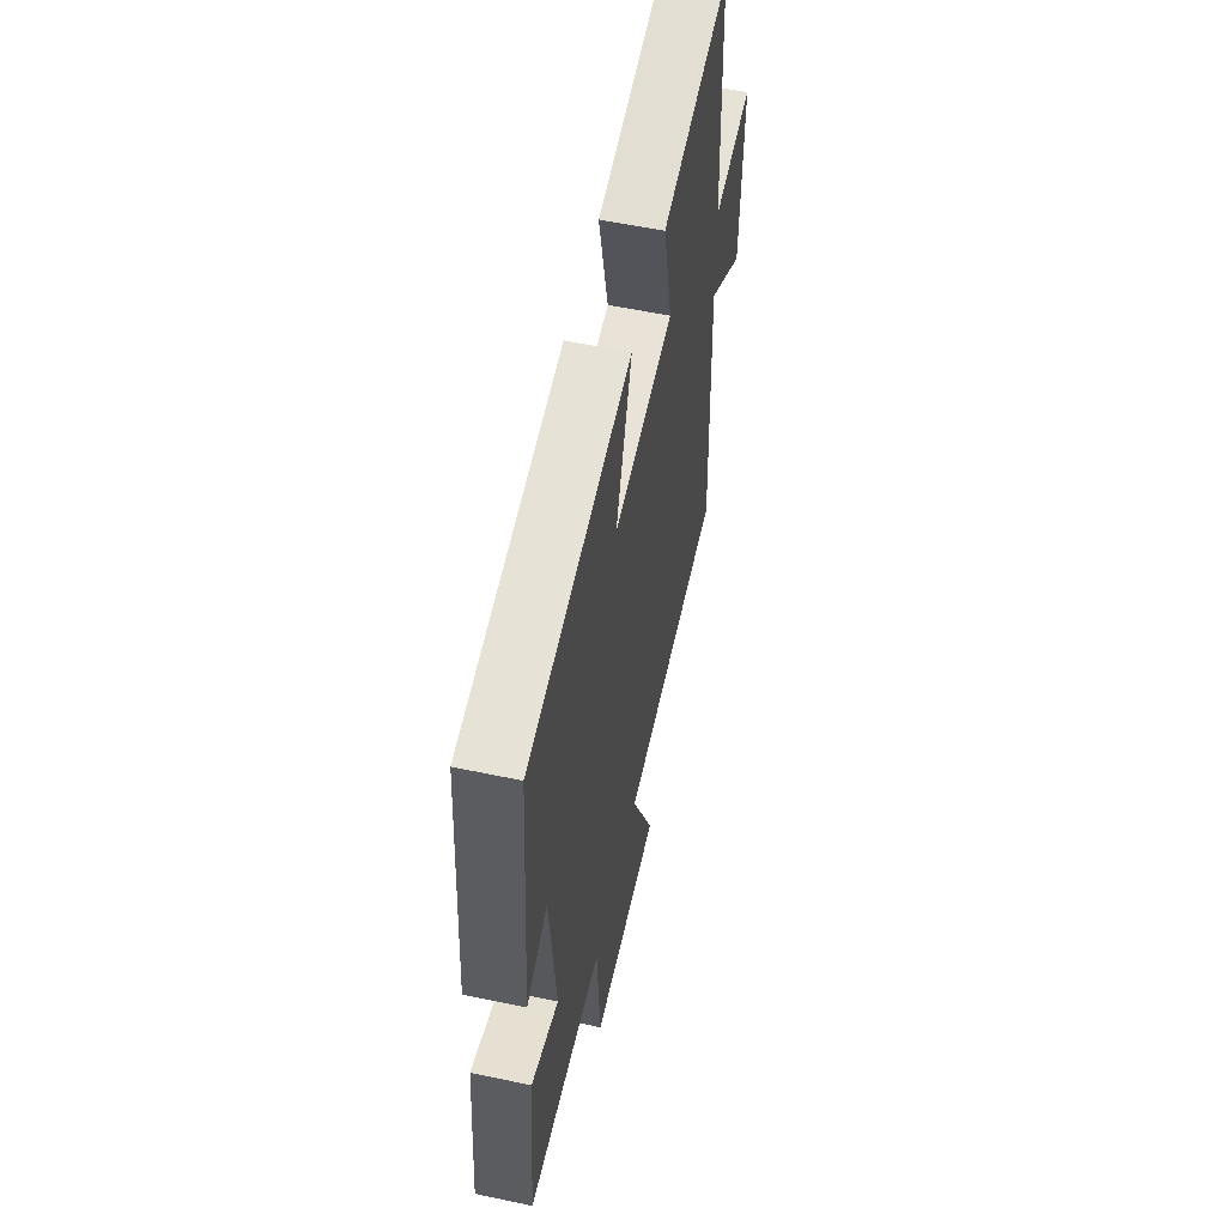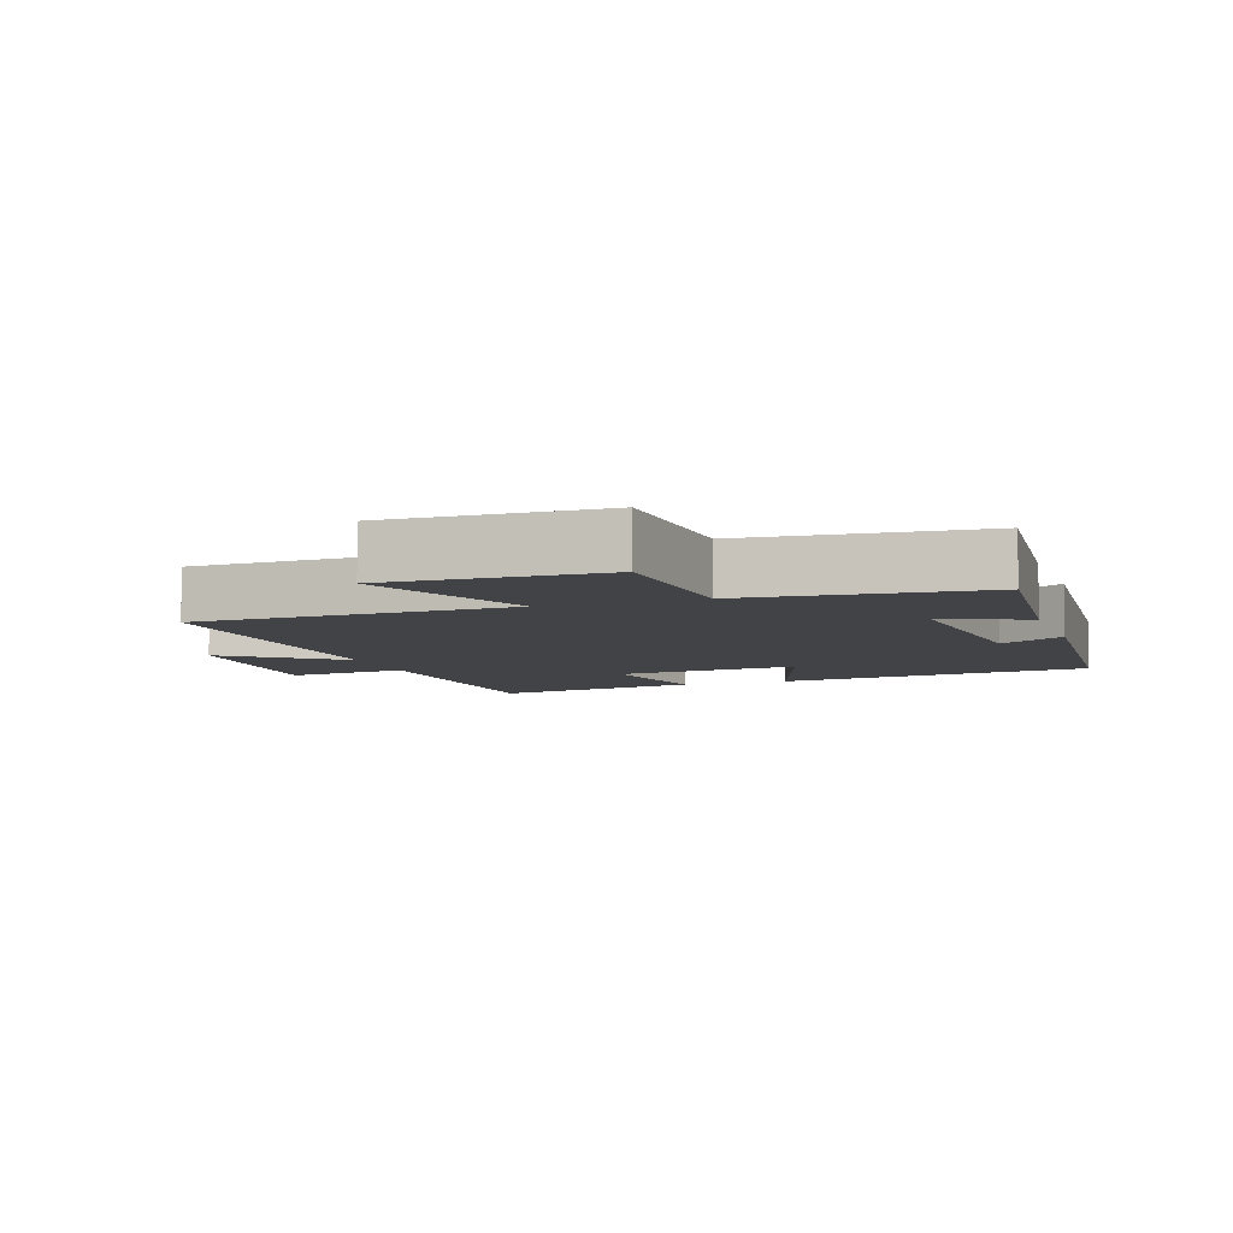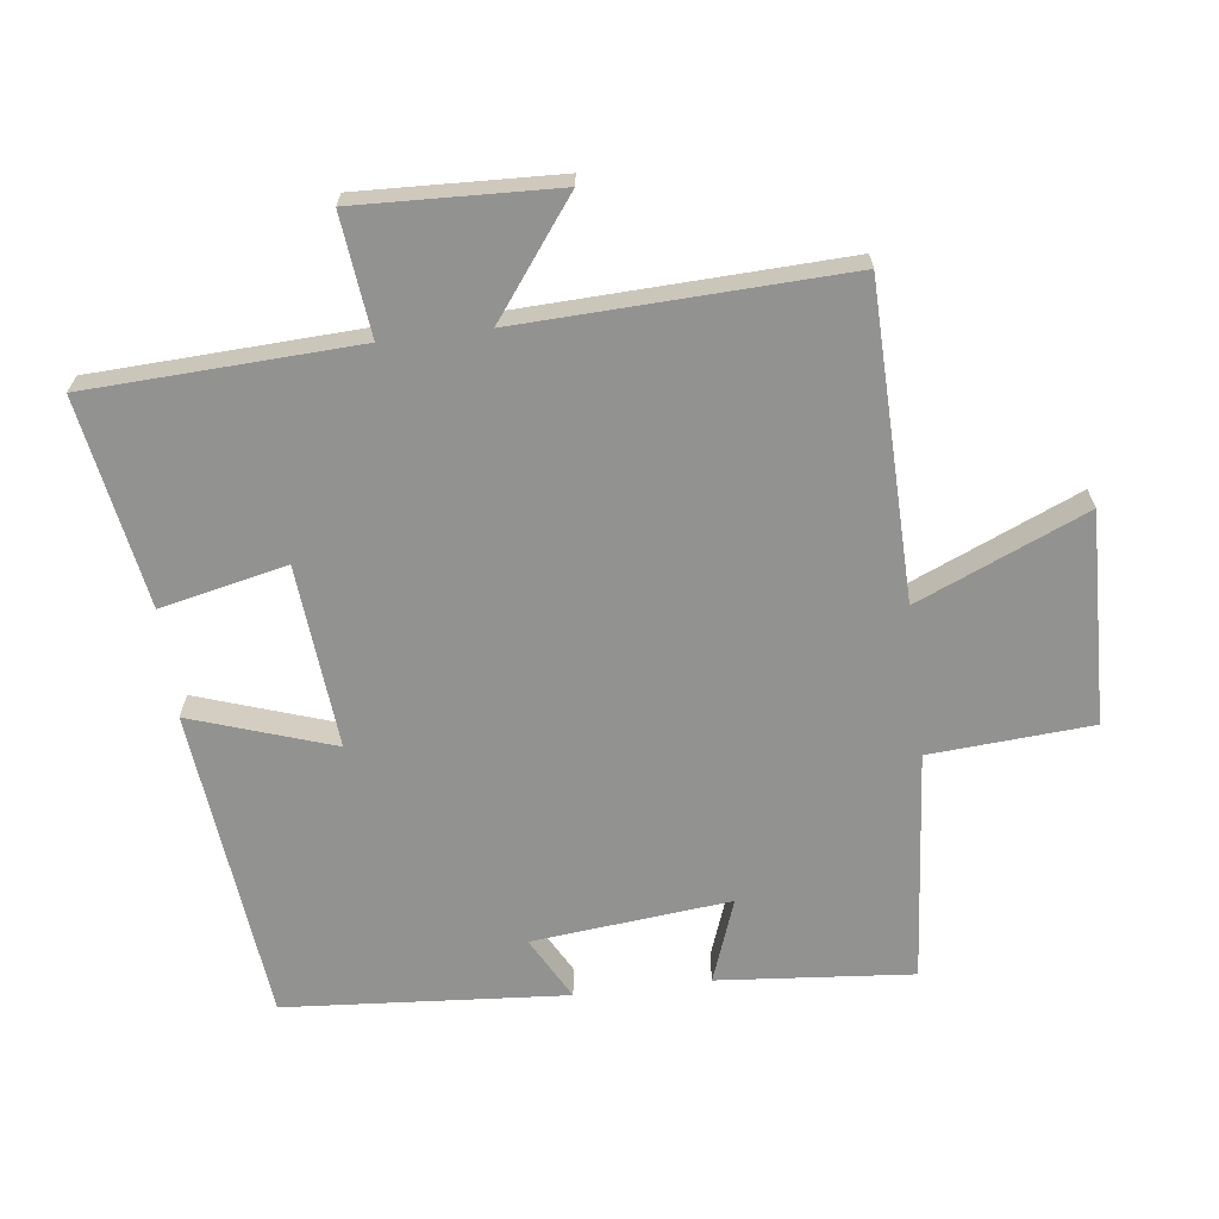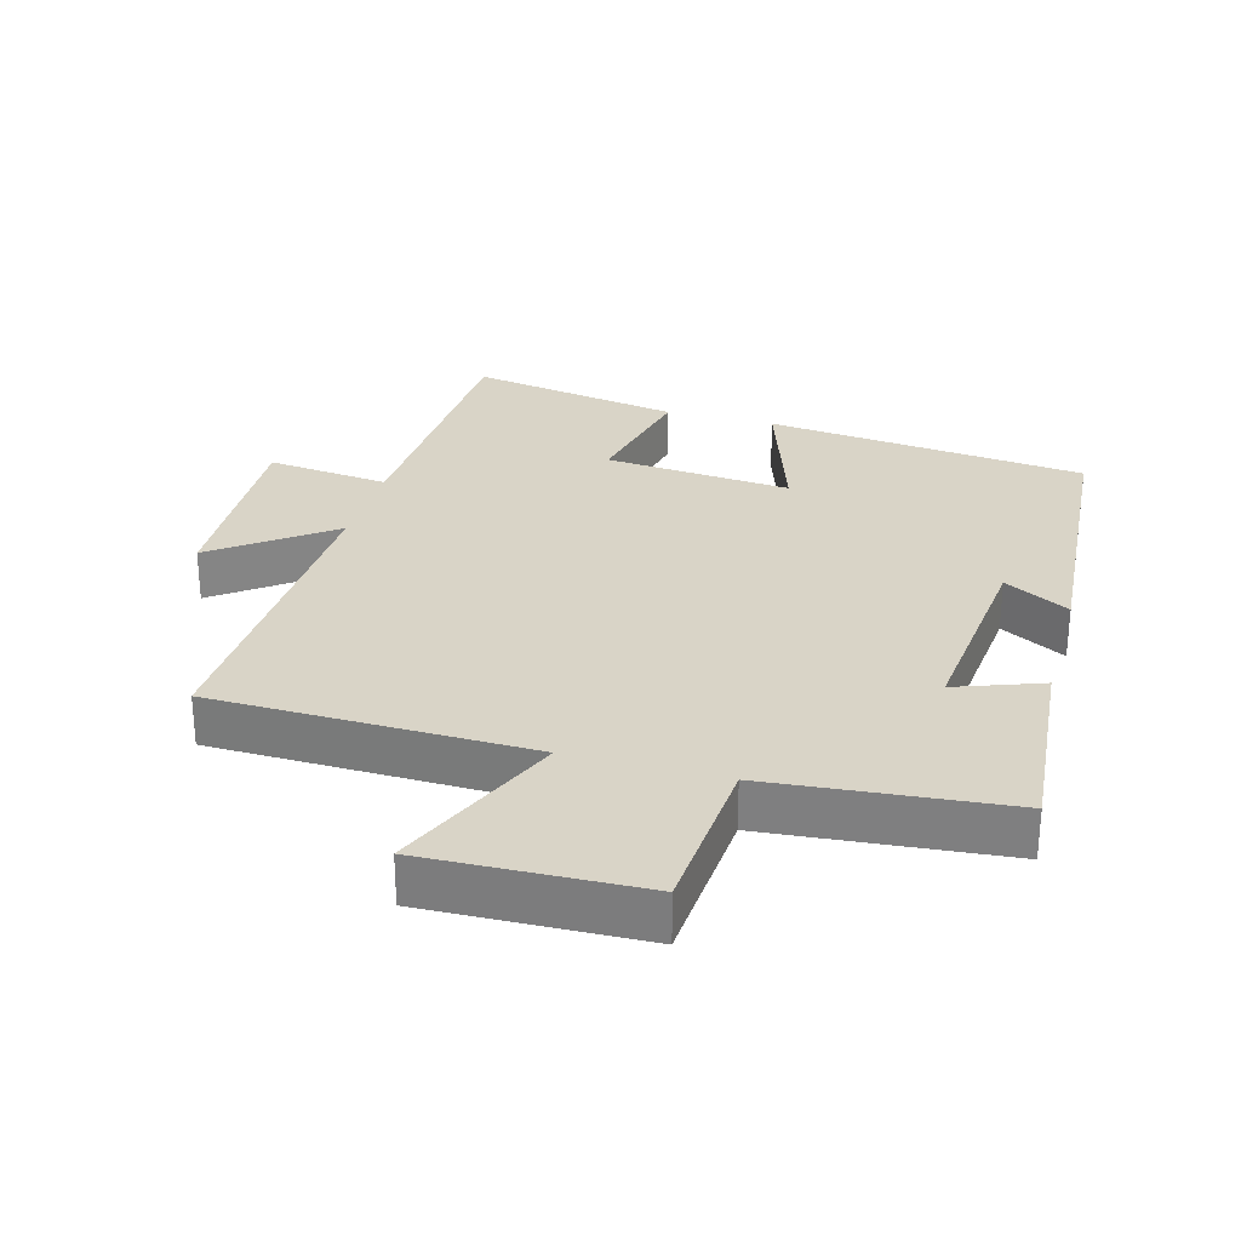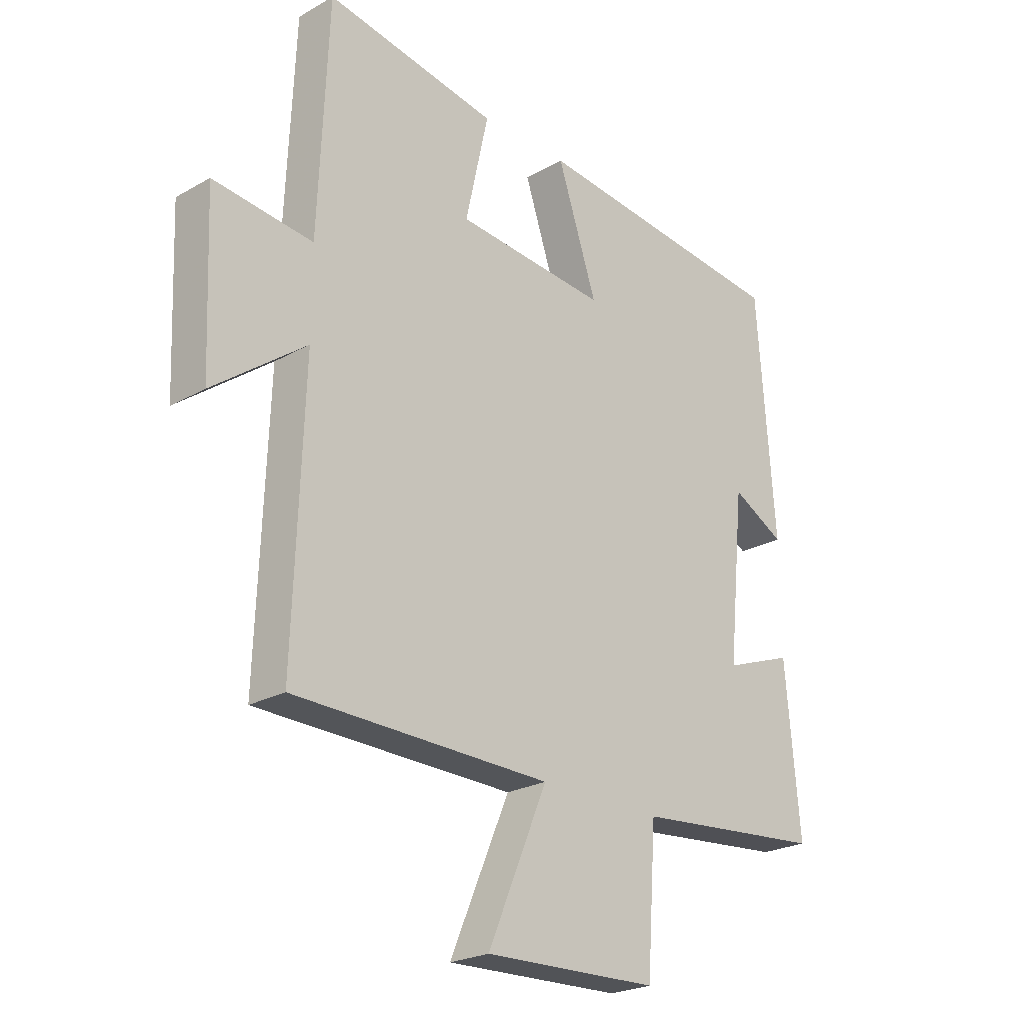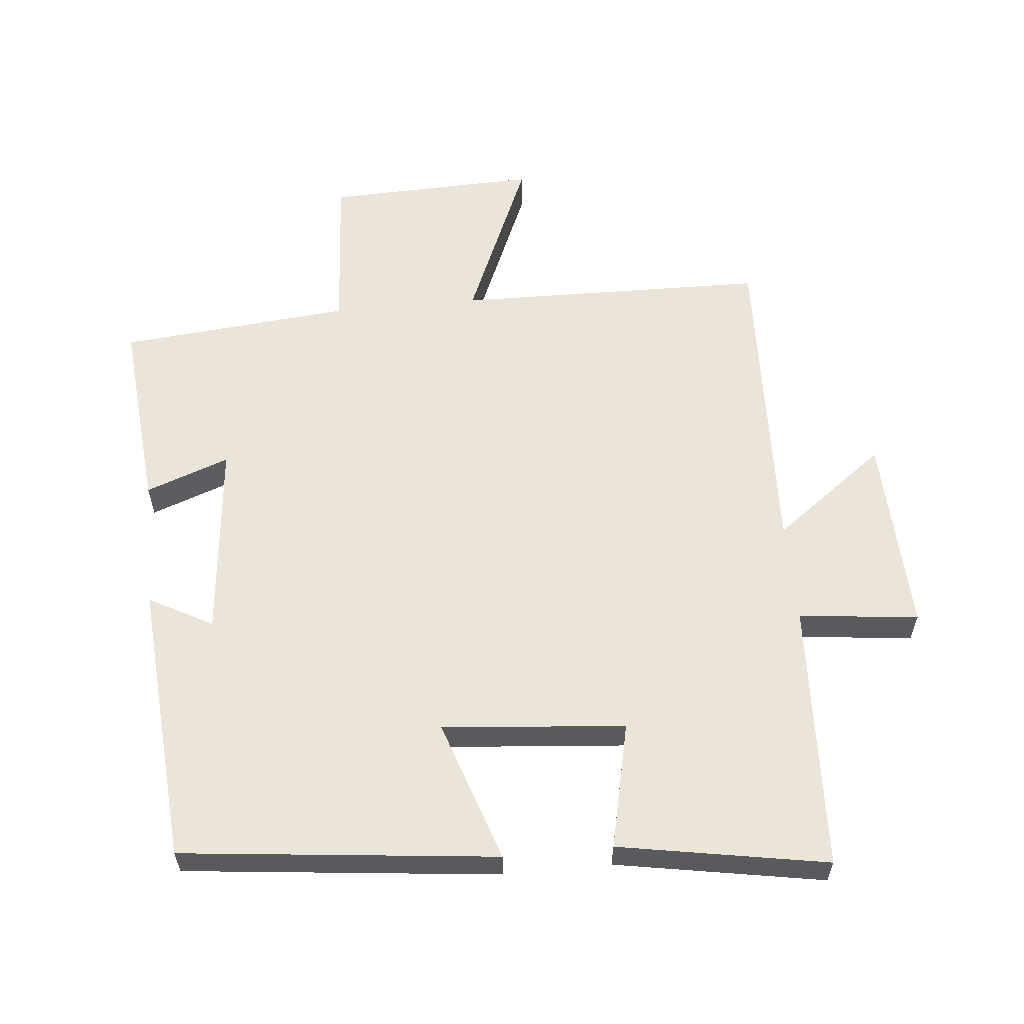
<metadata>
{"format":"obj","ext":"obj","renderer":"f3d","projection":"perspective","resolution":1024,"background":"white","views":[{"elev":57.1,"azim":-77.6,"up":"+Z"},{"elev":-6.9,"azim":-161.2,"up":"+Y"},{"elev":-66.2,"azim":97.1,"up":"+Y"},{"elev":28.5,"azim":-164.5,"up":"+Y"},{"elev":-23.6,"azim":133.5,"up":"+Z"},{"elev":59.1,"azim":-5.5,"up":"+Y"}]}
</metadata>
<code>
v -0.526 0.07 -0.468
v -0.5 0.07 -0.175
v -0.374 0.07 -0.221
v -0.404 0.07 0.077
v -0.5 0.07 0.025
v -0.468 0.07 0.449
v 0.006 0.07 0.5
v -0.066 0.07 0.286
v 0.21 0.07 0.31
v 0.168 0.07 0.5
v 0.482 0.07 0.555
v 0.5 0.07 0.15
v 0.681 0.07 0.17
v 0.669 0.07 -0.13
v 0.5 0.07 -0.004
v 0.518 0.07 -0.491
v 0.049 0.07 -0.5
v 0.158 0.07 -0.754
v -0.16 0.07 -0.744
v -0.177 0.07 -0.5
v -0.526 0 -0.468
v -0.5 0 -0.175
v -0.374 0 -0.221
v -0.404 0 0.077
v -0.5 0 0.025
v -0.468 0 0.449
v 0.006 0 0.5
v -0.066 0 0.286
v 0.21 0 0.31
v 0.168 0 0.5
v 0.482 0 0.555
v 0.5 0 0.15
v 0.681 0 0.17
v 0.669 0 -0.13
v 0.5 0 -0.004
v 0.518 0 -0.491
v 0.049 0 -0.5
v 0.158 0 -0.754
v -0.16 0 -0.744
v -0.177 0 -0.5
f 17 18 19 20
f 17 20 1
f 16 17 1
f 15 16 1
f 12 13 14 15
f 11 12 15
f 10 11 15
f 9 10 15
f 8 9 15
f 6 7 8
f 5 6 8
f 4 5 8
f 3 4 8 15
f 1 2 3
f 1 3 15
f 40 39 38 37
f 21 40 37
f 21 37 36
f 21 36 35
f 35 34 33 32
f 35 32 31
f 35 31 30
f 35 30 29
f 35 29 28
f 28 27 26
f 28 26 25
f 28 25 24
f 35 28 24 23
f 23 22 21
f 35 23 21
f 1 21 22 2
f 2 22 23 3
f 3 23 24 4
f 4 24 25 5
f 5 25 26 6
f 6 26 27 7
f 7 27 28 8
f 8 28 29 9
f 9 29 30 10
f 10 30 31 11
f 11 31 32 12
f 12 32 33 13
f 13 33 34 14
f 14 34 35 15
f 15 35 36 16
f 16 36 37 17
f 17 37 38 18
f 18 38 39 19
f 19 39 40 20
f 20 40 21 1

</code>
